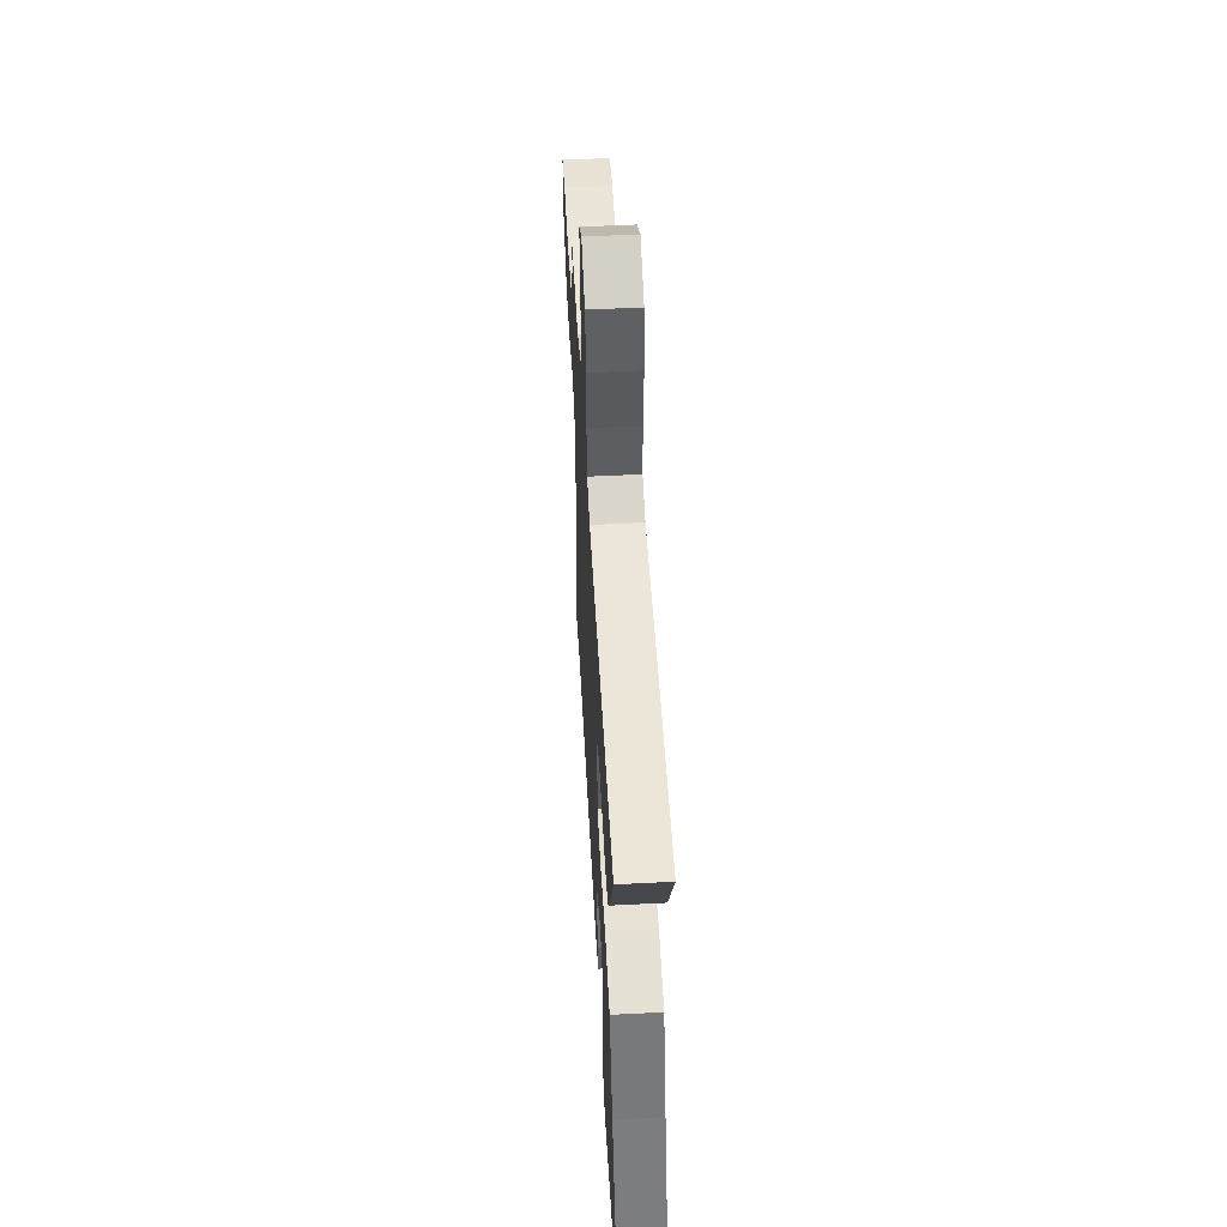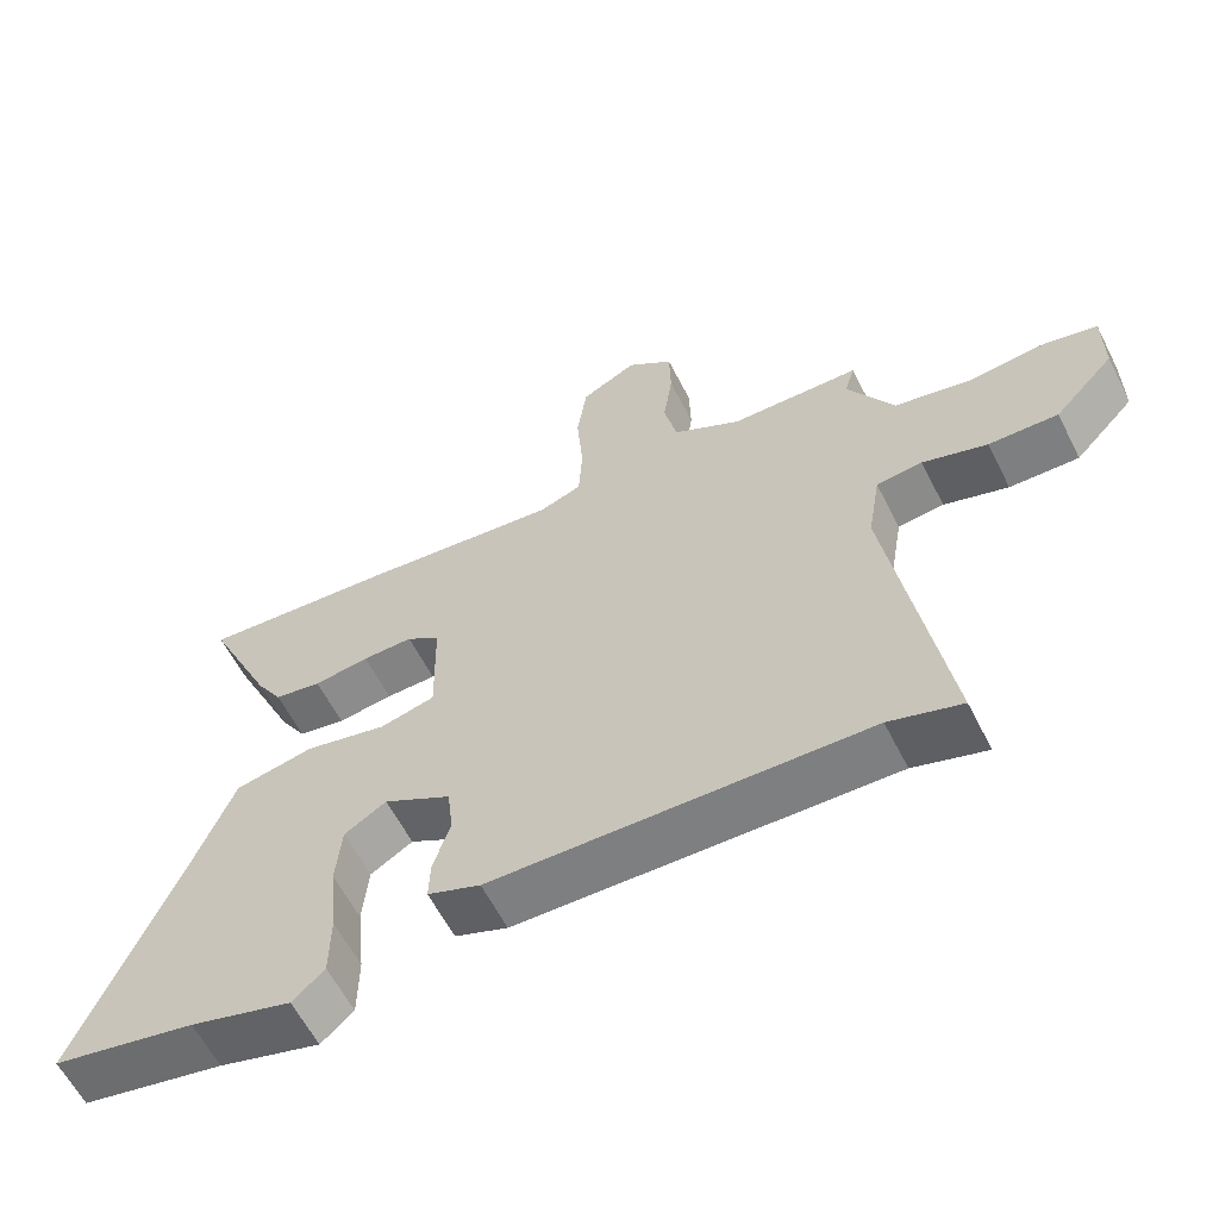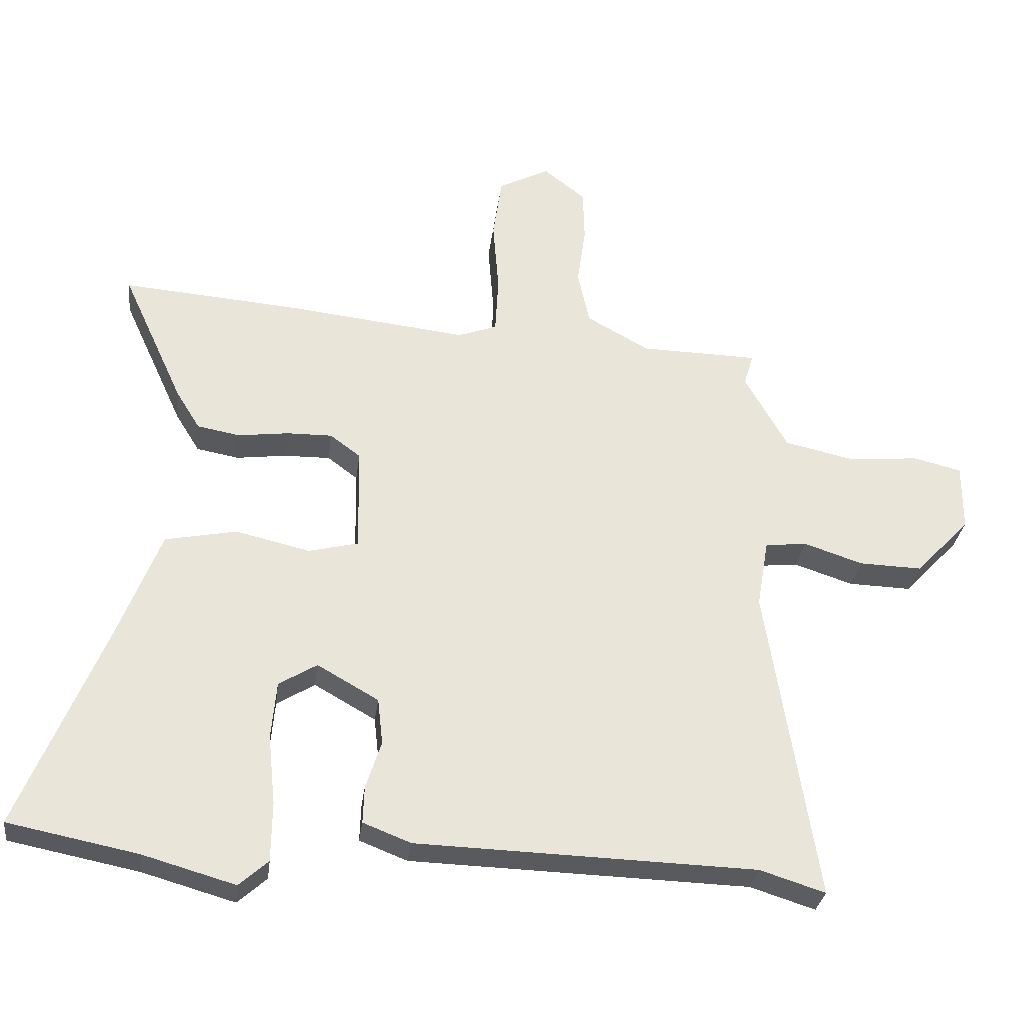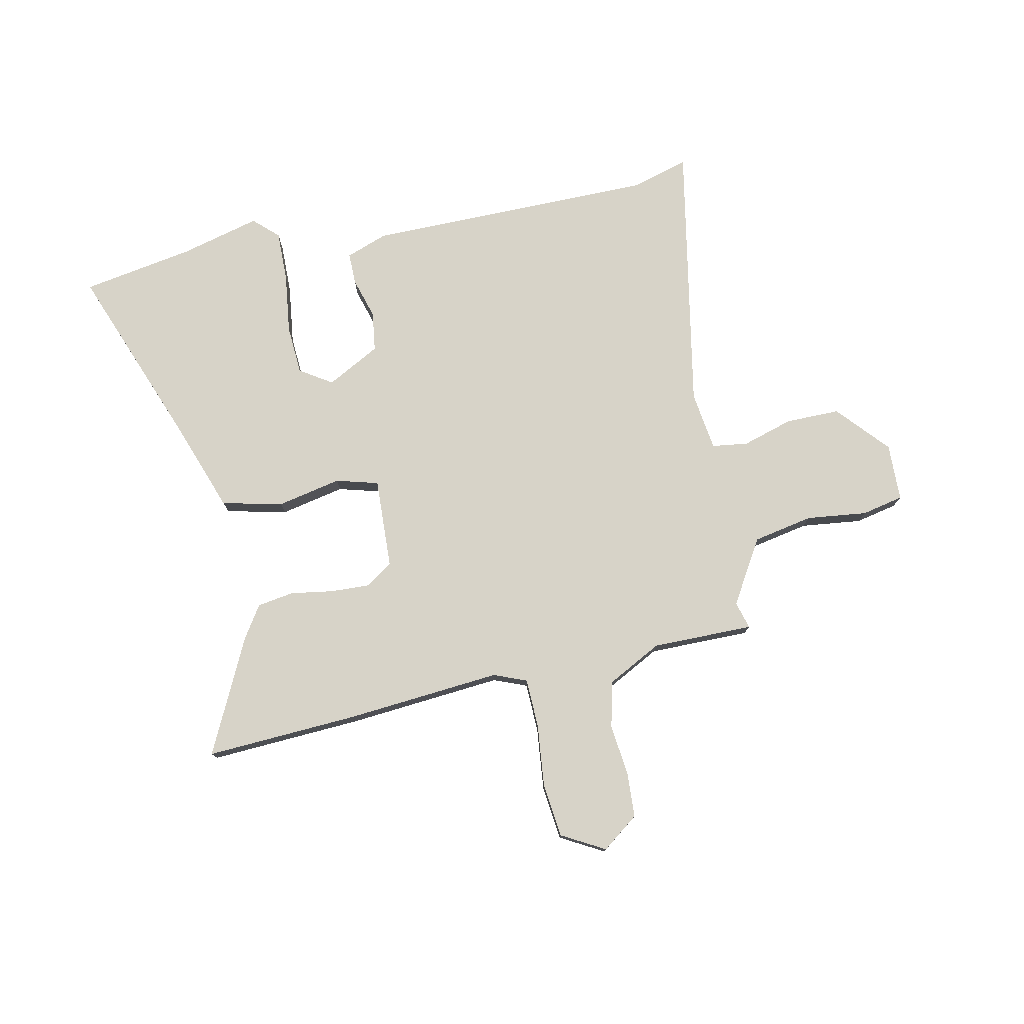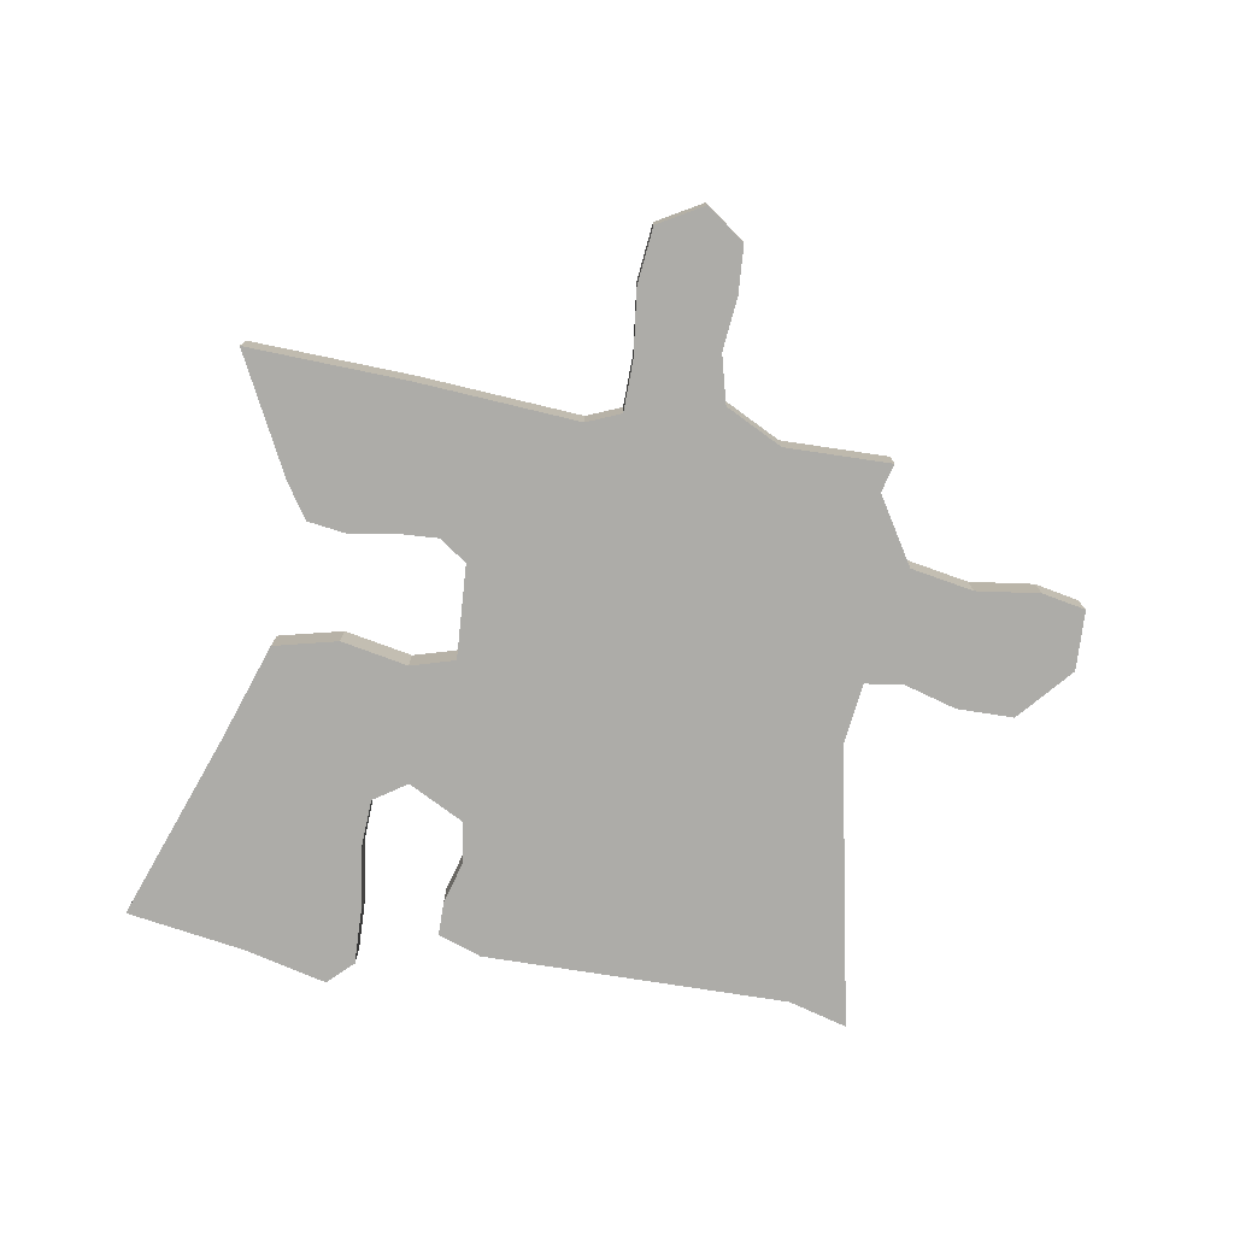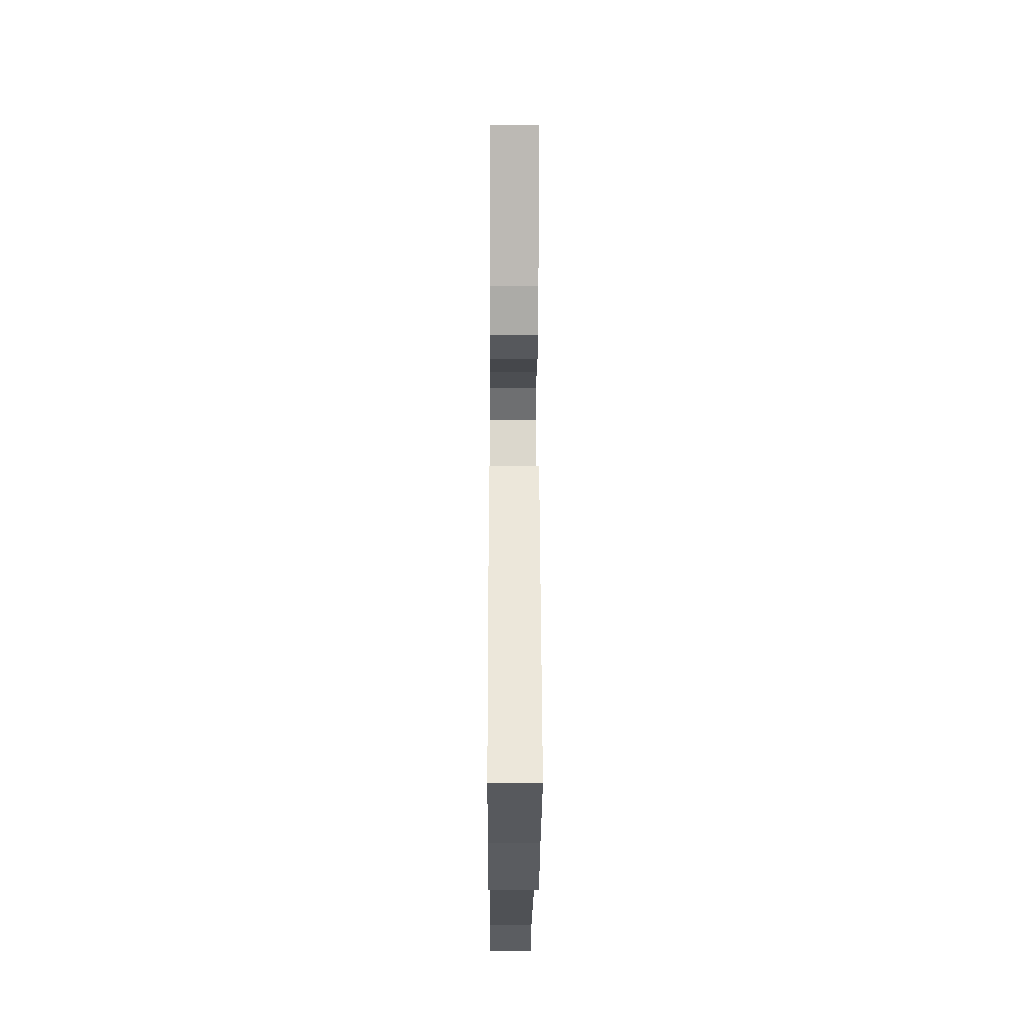
<metadata>
{"format":"obj","ext":"obj","renderer":"f3d","projection":"perspective","resolution":1024,"background":"white","views":[{"elev":53.8,"azim":-93.1,"up":"+Z"},{"elev":-60.6,"azim":26.9,"up":"+Z"},{"elev":-30.3,"azim":-7.2,"up":"+Z"},{"elev":77.1,"azim":-10.3,"up":"+Y"},{"elev":-76.7,"azim":-7.2,"up":"+Y"},{"elev":-17.8,"azim":-90.3,"up":"+Z"}]}
</metadata>
<code>
v -0.479 0.07 -0.504
v -0.68 0.07 -0.464
v -0.547 0.07 -0.142
v -0.482 0.07 0.025
v -0.371 0.07 0.047
v -0.256 0.07 0.02
v -0.179 0.07 0.039
v -0.182 0.07 0.202
v -0.229 0.07 0.237
v -0.3 0.07 0.236
v -0.378 0.07 0.226
v -0.444 0.07 0.238
v -0.481 0.07 0.298
v -0.576 0.07 0.506
v -0.3 0.07 0.484
v -0.021 0.07 0.453
v 0.039 0.07 0.475
v 0.044 0.07 0.564
v 0.035 0.07 0.678
v 0.049 0.07 0.775
v 0.128 0.07 0.816
v 0.193 0.07 0.765
v 0.195 0.07 0.683
v 0.182 0.07 0.591
v 0.2 0.07 0.507
v 0.297 0.07 0.453
v 0.48 0.07 0.449
v 0.465 0.07 0.4
v 0.531 0.07 0.283
v 0.639 0.07 0.259
v 0.749 0.07 0.269
v 0.824 0.07 0.251
v 0.824 0.07 0.147
v 0.739 0.07 0.057
v 0.641 0.07 0.06
v 0.55 0.07 0.09
v 0.485 0.07 0.083
v 0.467 0.07 -0.023
v 0.544 0.07 -0.514
v 0.443 0.07 -0.482
v -0.083 0.07 -0.466
v -0.157 0.07 -0.437
v -0.155 0.07 -0.379
v -0.131 0.07 -0.306
v -0.139 0.07 -0.234
v -0.234 0.07 -0.18
v -0.293 0.07 -0.216
v -0.301 0.07 -0.305
v -0.29 0.07 -0.413
v -0.291 0.07 -0.505
v -0.336 0.07 -0.545
v -0.479 0 -0.504
v -0.68 0 -0.464
v -0.547 0 -0.142
v -0.482 0 0.025
v -0.371 0 0.047
v -0.256 0 0.02
v -0.179 0 0.039
v -0.182 0 0.202
v -0.229 0 0.237
v -0.3 0 0.236
v -0.378 0 0.226
v -0.444 0 0.238
v -0.481 0 0.298
v -0.576 0 0.506
v -0.3 0 0.484
v -0.021 0 0.453
v 0.039 0 0.475
v 0.044 0 0.564
v 0.035 0 0.678
v 0.049 0 0.775
v 0.128 0 0.816
v 0.193 0 0.765
v 0.195 0 0.683
v 0.182 0 0.591
v 0.2 0 0.507
v 0.297 0 0.453
v 0.48 0 0.449
v 0.465 0 0.4
v 0.531 0 0.283
v 0.639 0 0.259
v 0.749 0 0.269
v 0.824 0 0.251
v 0.824 0 0.147
v 0.739 0 0.057
v 0.641 0 0.06
v 0.55 0 0.09
v 0.485 0 0.083
v 0.467 0 -0.023
v 0.544 0 -0.514
v 0.443 0 -0.482
v -0.083 0 -0.466
v -0.157 0 -0.437
v -0.155 0 -0.379
v -0.131 0 -0.306
v -0.139 0 -0.234
v -0.234 0 -0.18
v -0.293 0 -0.216
v -0.301 0 -0.305
v -0.29 0 -0.413
v -0.291 0 -0.505
v -0.336 0 -0.545
f 50 51 1
f 49 50 1
f 48 49 1
f 1 2 3
f 48 1 3
f 47 48 3
f 4 5 6
f 3 4 6
f 47 3 6
f 46 47 6
f 45 46 6 7
f 42 43 44
f 41 42 44
f 40 41 44
f 40 44 45
f 45 7 8
f 40 45 8
f 39 40 8
f 38 39 8
f 34 35 36
f 33 34 36
f 32 33 36
f 31 32 36
f 30 31 36
f 29 30 36 37
f 28 29 37
f 26 27 28
f 38 8 9
f 37 38 9
f 28 37 9
f 26 28 9
f 22 23 24
f 21 22 24
f 20 21 24
f 19 20 24
f 18 19 24
f 17 18 24 25
f 26 9 10
f 25 26 10
f 17 25 10
f 16 17 10
f 14 15 16
f 13 14 16
f 12 13 16
f 11 12 16
f 10 11 16
f 52 102 101
f 52 101 100
f 52 100 99
f 54 53 52
f 54 52 99
f 54 99 98
f 57 56 55
f 57 55 54
f 57 54 98
f 57 98 97
f 58 57 97 96
f 95 94 93
f 95 93 92
f 95 92 91
f 96 95 91
f 59 58 96
f 59 96 91
f 59 91 90
f 59 90 89
f 87 86 85
f 87 85 84
f 87 84 83
f 87 83 82
f 87 82 81
f 88 87 81 80
f 88 80 79
f 79 78 77
f 60 59 89
f 60 89 88
f 60 88 79
f 60 79 77
f 75 74 73
f 75 73 72
f 75 72 71
f 75 71 70
f 75 70 69
f 76 75 69 68
f 61 60 77
f 61 77 76
f 61 76 68
f 61 68 67
f 67 66 65
f 67 65 64
f 67 64 63
f 67 63 62
f 67 62 61
f 1 52 53 2
f 2 53 54 3
f 3 54 55 4
f 4 55 56 5
f 5 56 57 6
f 6 57 58 7
f 7 58 59 8
f 8 59 60 9
f 9 60 61 10
f 10 61 62 11
f 11 62 63 12
f 12 63 64 13
f 13 64 65 14
f 14 65 66 15
f 15 66 67 16
f 16 67 68 17
f 17 68 69 18
f 18 69 70 19
f 19 70 71 20
f 20 71 72 21
f 21 72 73 22
f 22 73 74 23
f 23 74 75 24
f 24 75 76 25
f 25 76 77 26
f 26 77 78 27
f 27 78 79 28
f 28 79 80 29
f 29 80 81 30
f 30 81 82 31
f 31 82 83 32
f 32 83 84 33
f 33 84 85 34
f 34 85 86 35
f 35 86 87 36
f 36 87 88 37
f 37 88 89 38
f 38 89 90 39
f 39 90 91 40
f 40 91 92 41
f 41 92 93 42
f 42 93 94 43
f 43 94 95 44
f 44 95 96 45
f 45 96 97 46
f 46 97 98 47
f 47 98 99 48
f 48 99 100 49
f 49 100 101 50
f 50 101 102 51
f 51 102 52 1

</code>
